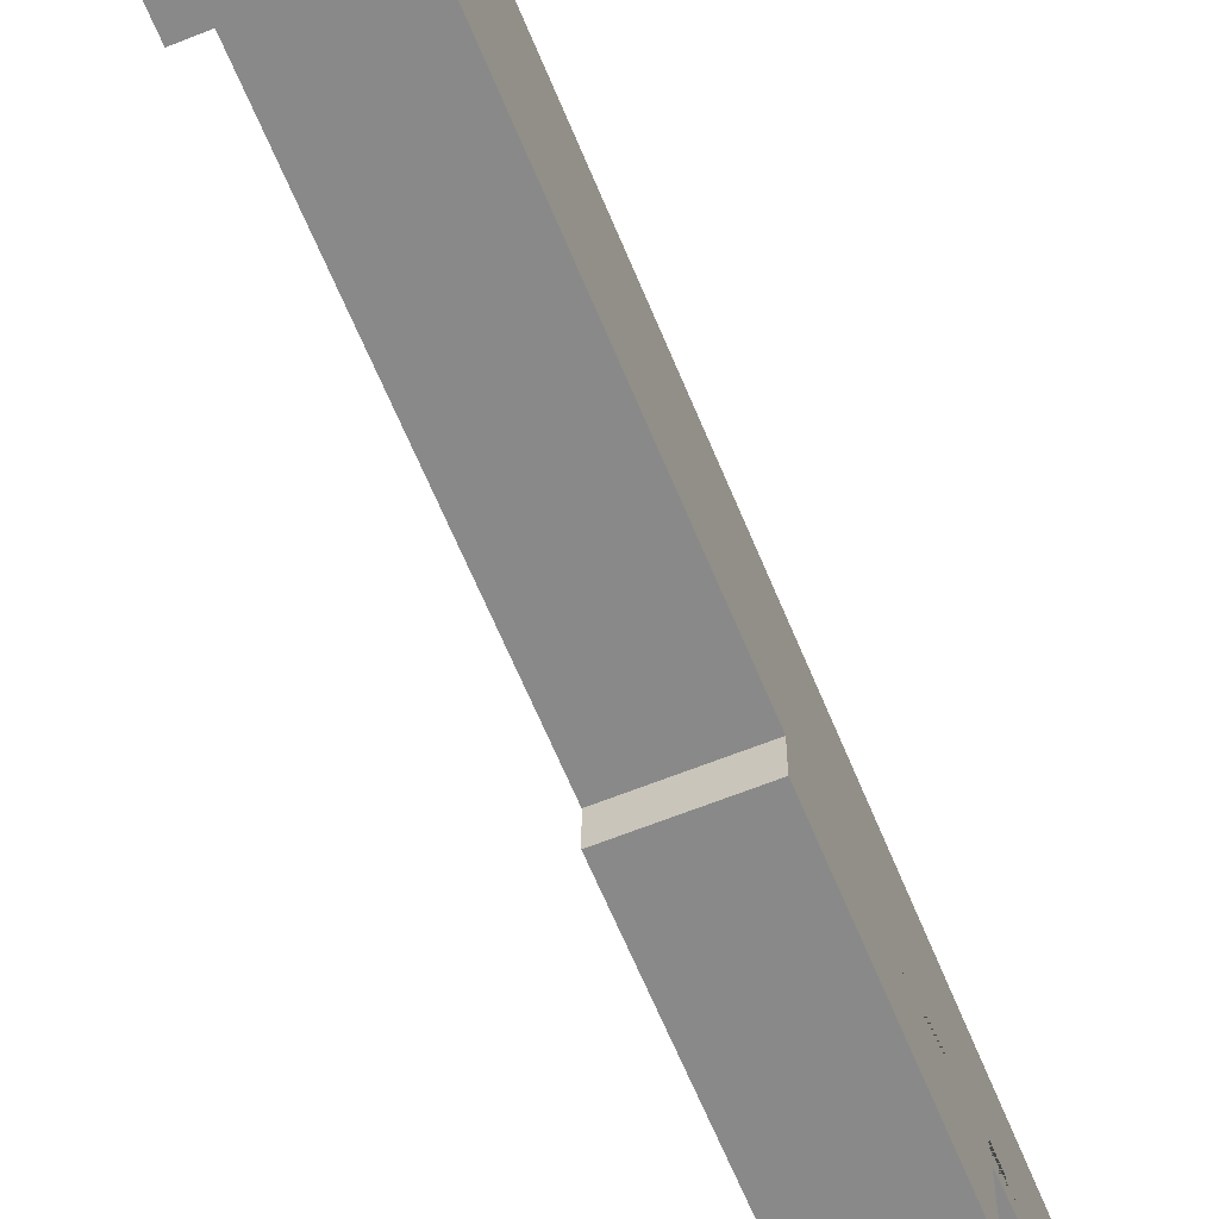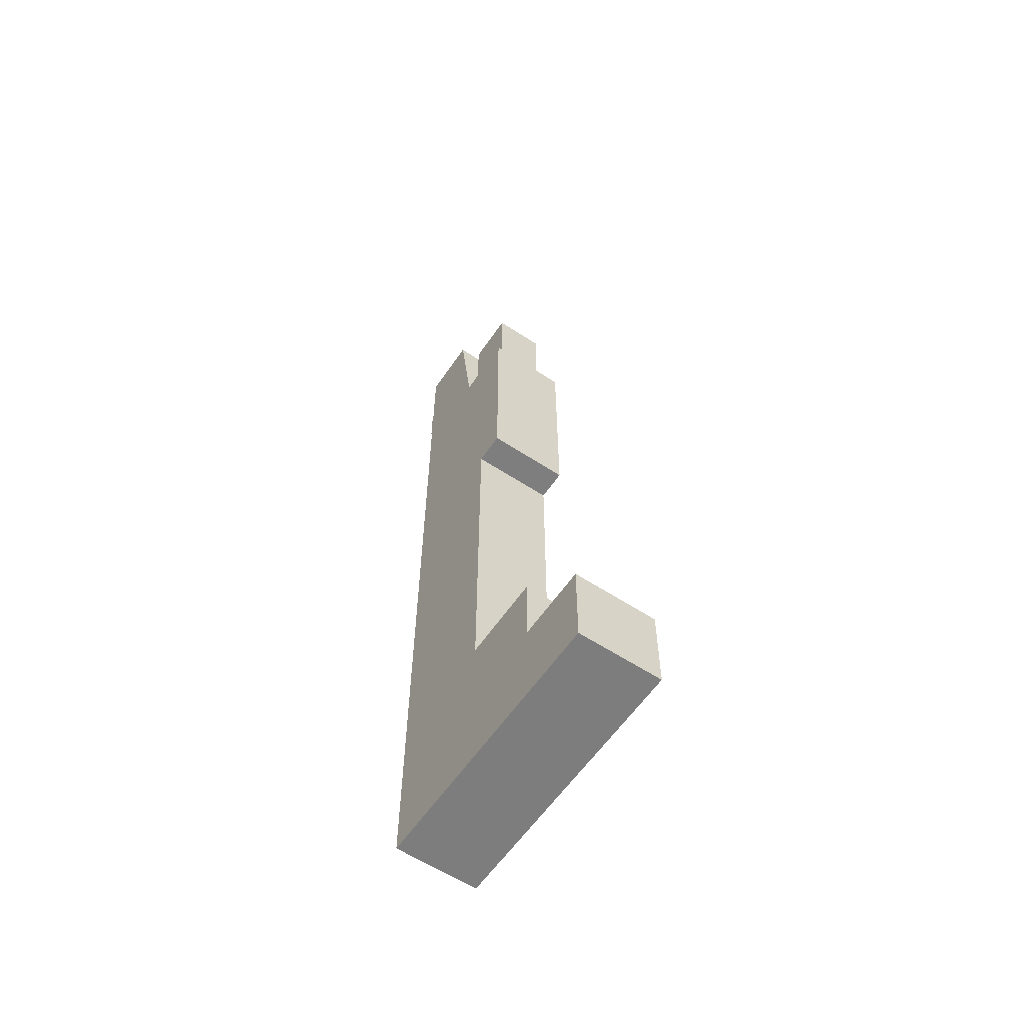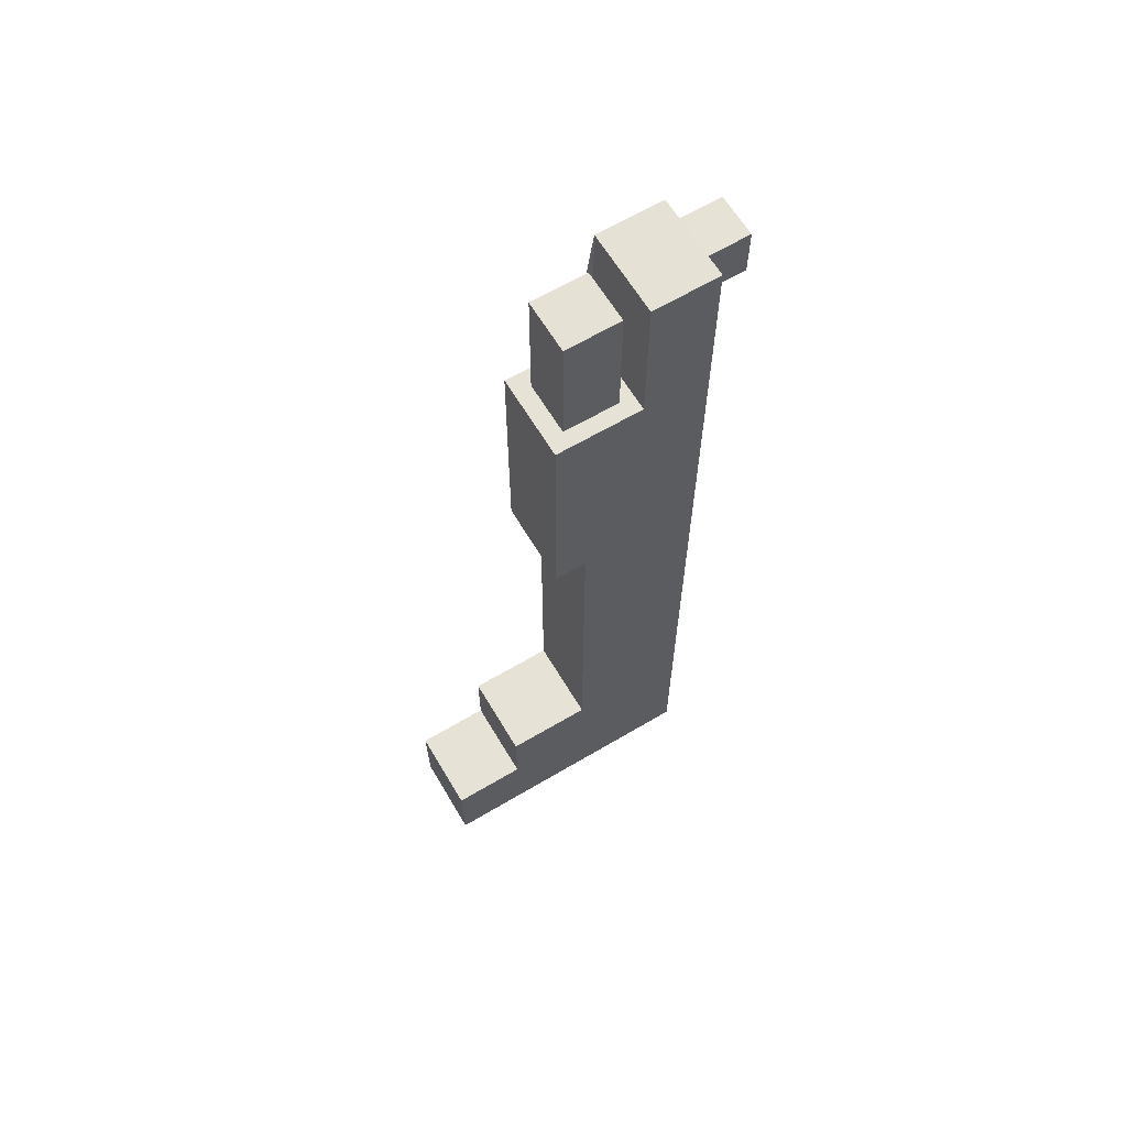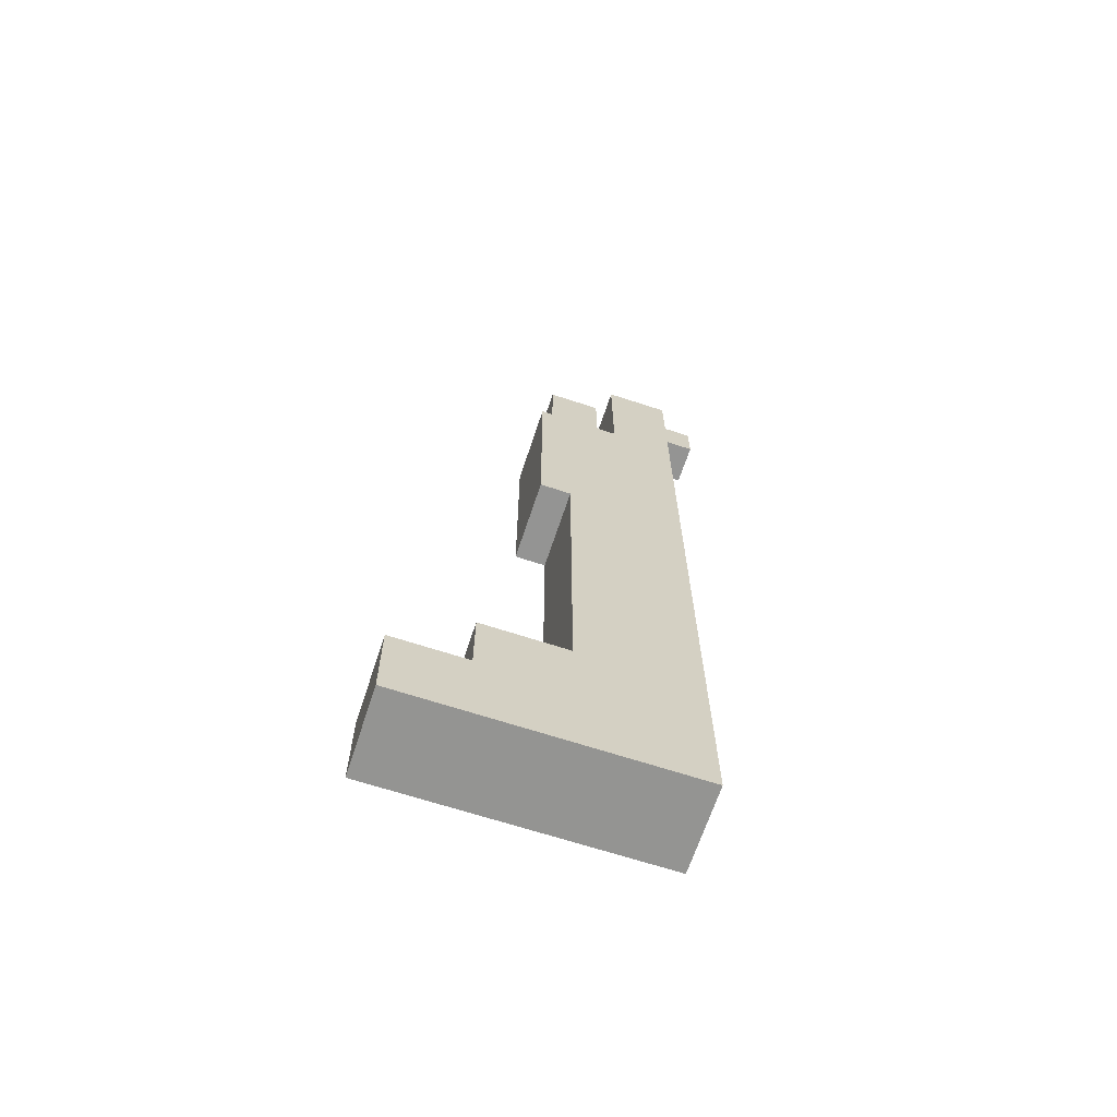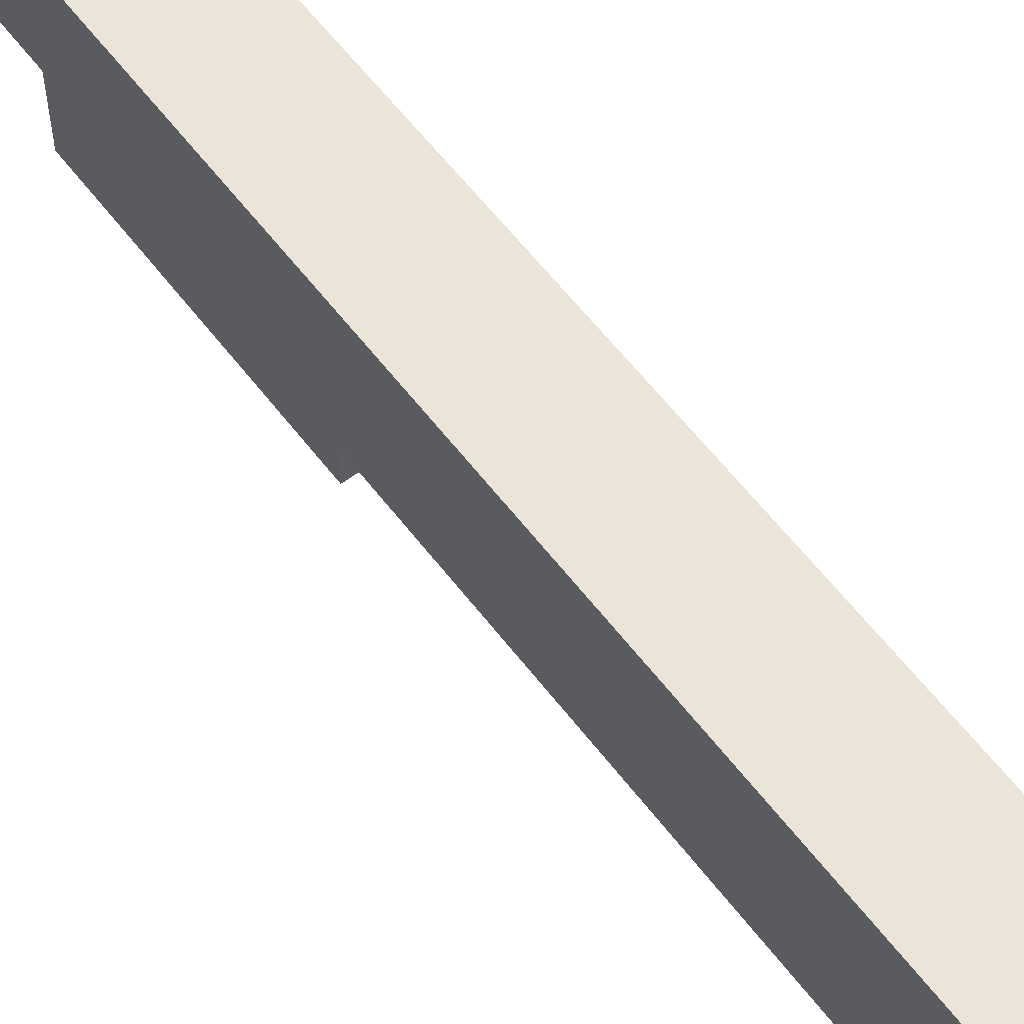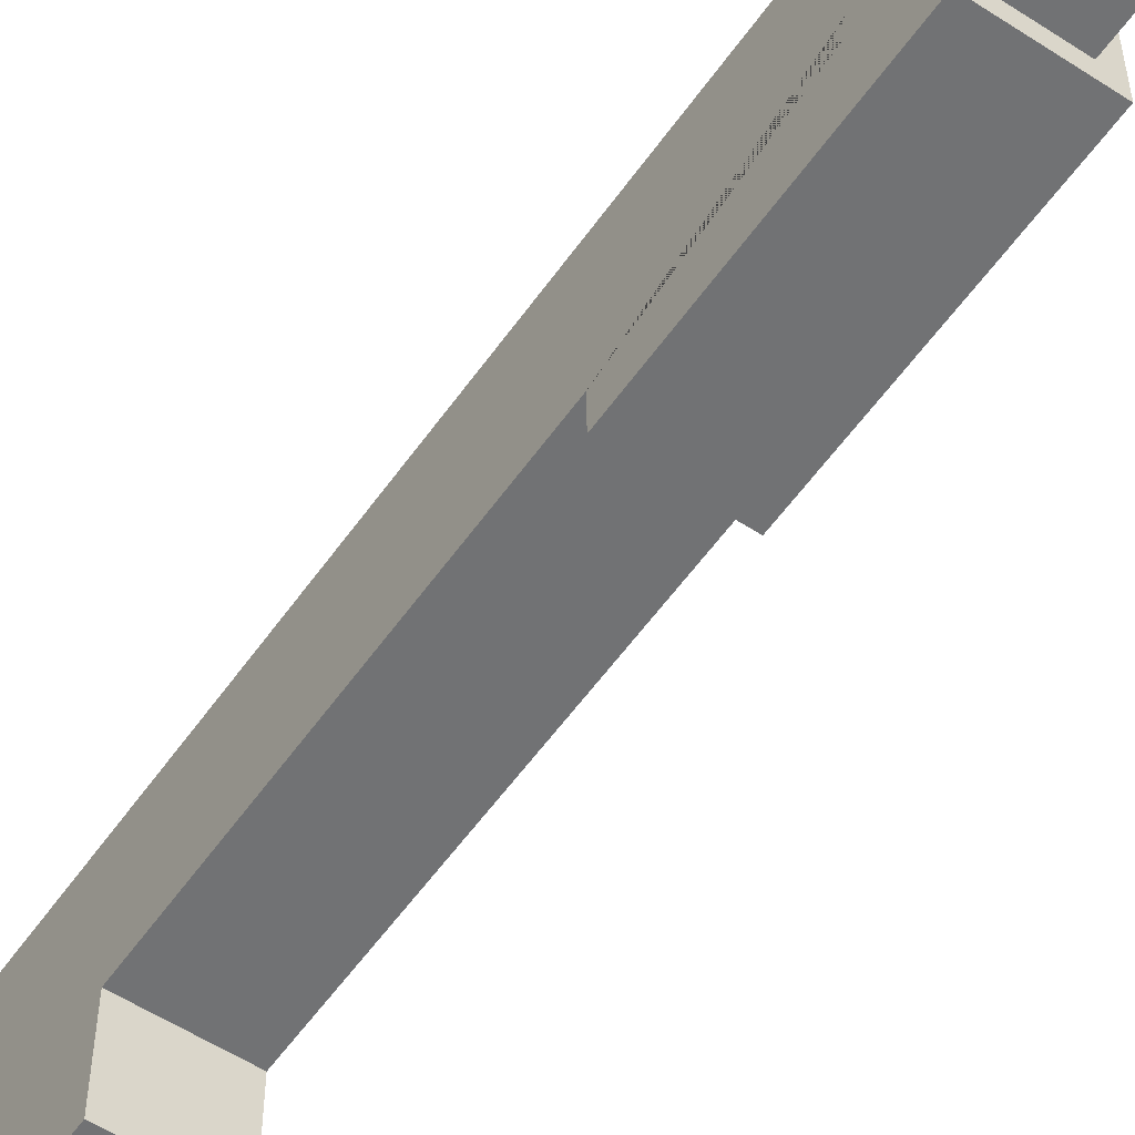
<metadata>
{"format":"obj","ext":"obj","renderer":"f3d","projection":"perspective","resolution":1024,"background":"white","views":[{"elev":-63.1,"azim":-157.8,"up":"+Y"},{"elev":-59.4,"azim":-34.0,"up":"+Z"},{"elev":63.7,"azim":59.2,"up":"+Z"},{"elev":-67.0,"azim":71.7,"up":"+Z"},{"elev":59.6,"azim":142.9,"up":"+Y"},{"elev":-55.5,"azim":-34.4,"up":"+Y"}]}
</metadata>
<code>
v -6.072 -14.3 5.821
v 5.981 -14.3 5.821
v 5.981 -14.2 -6.766
v -6.072 -14.2 -6.766
v -6.072 25.7 -6.589
v 5.981 25.7 -6.589
v 5.981 16.18 123.6
v -6.072 16.18 123.6
v 5.981 25.6 123.6
v -6.072 25.6 123.6
v 5.981 25.6 116.7
v -6.072 25.6 116.7
v -3.058 25.6 116.7
v 2.968 25.6 116.7
v -3.058 25.6 123.6
v 2.968 25.6 123.6
v 5.981 -3.817 5.865
v -6.072 -3.817 5.865
v 5.981 -3.817 16.26
v -6.072 -3.817 16.26
v 5.981 8.391 16.3
v -6.072 8.391 16.3
v -6.072 8.391 26.12
v 5.981 8.391 26.12
v -6.072 25.64 26.12
v 5.981 25.64 26.12
v 2.968 31.42 123.6
v 2.968 31.42 116.7
v -3.058 31.42 116.7
v -3.058 31.42 123.6
v -6.072 8.391 69.16
v 5.981 8.391 69.16
v -6.072 16.18 102.8
v 5.981 16.18 102.8
v -6.072 3.837 102.8
v 5.981 3.837 102.8
v -6.072 3.837 69.16
v 5.981 3.837 69.16
v 3.717 6.245 120.5
v -3.808 6.245 120.5
v 3.717 14.12 120.5
v -3.808 14.12 120.5
v -3.808 14.15 102.8
v 3.717 14.15 102.8
v -3.808 6.245 102.8
v 3.717 6.245 102.8
f 1 2 17 18
f 2 3 6 17
f 3 4 5 6
f 4 1 18 5
f 4 3 2 1
f 16 7 9
f 7 11 9
f 12 8 10
f 27 28 29 30
f 14 13 29 28
f 12 10 15 13
f 16 27 30 15
f 9 11 14 16
f 20 19 21 22
f 18 17 19 20
f 17 6 21
f 5 18 22
f 22 21 24 23
f 25 5 22 23
f 26 6 5 25
f 26 11 7 34 32 24
f 22 18 20
f 17 21 19
f 31 33 8 12 25 23
f 26 25 12 13 14 11
f 8 33 34 7
f 24 21 6 26
f 14 28 27 16
f 30 29 13 15
f 8 7 16 15
f 8 15 10
f 32 31 23 24
f 36 35 37 38
f 34 33 35 36
f 33 31 37 35
f 31 32 38 37
f 32 34 36 38
f 39 41 42 40
f 41 44 43 42
f 39 46 44 41
f 42 43 45 40
f 40 45 46 39

</code>
